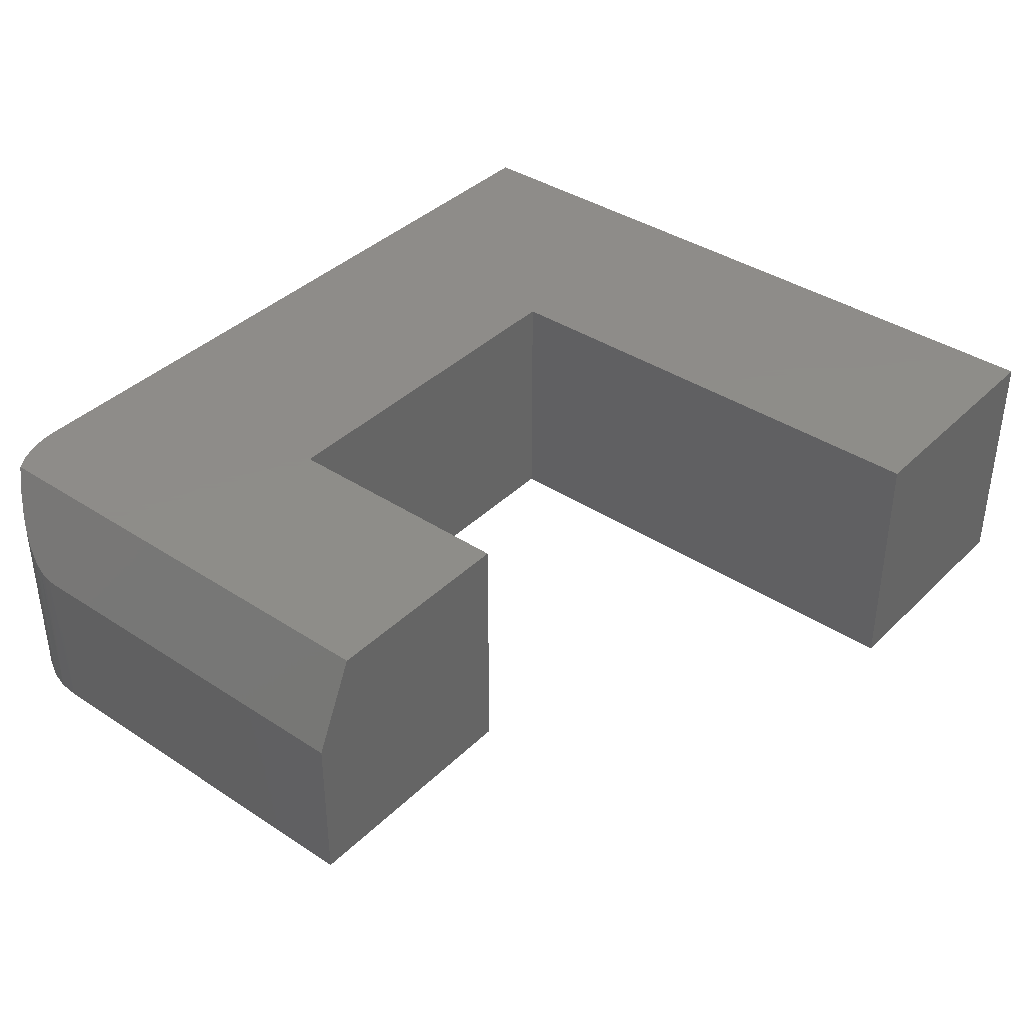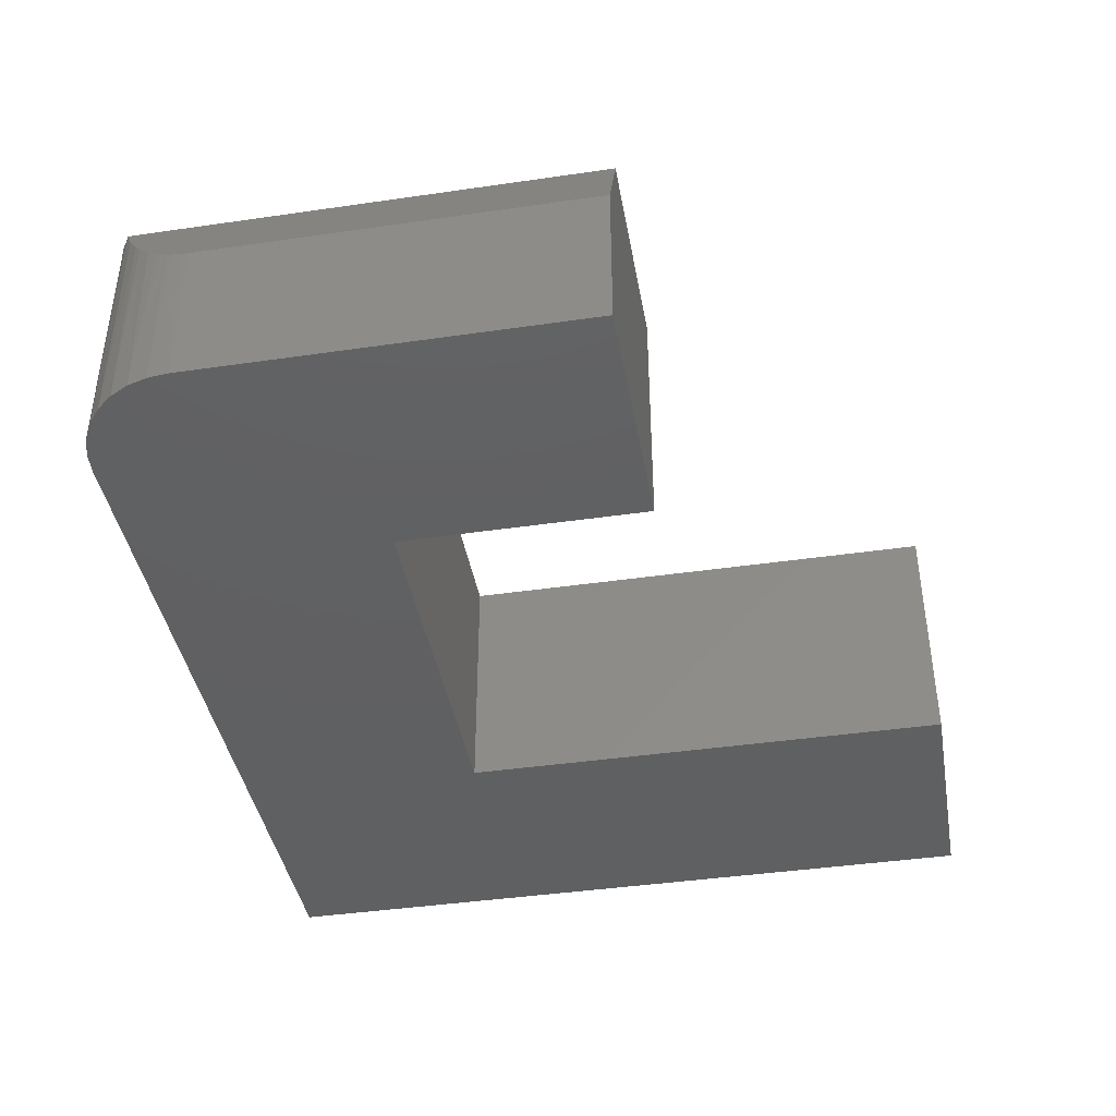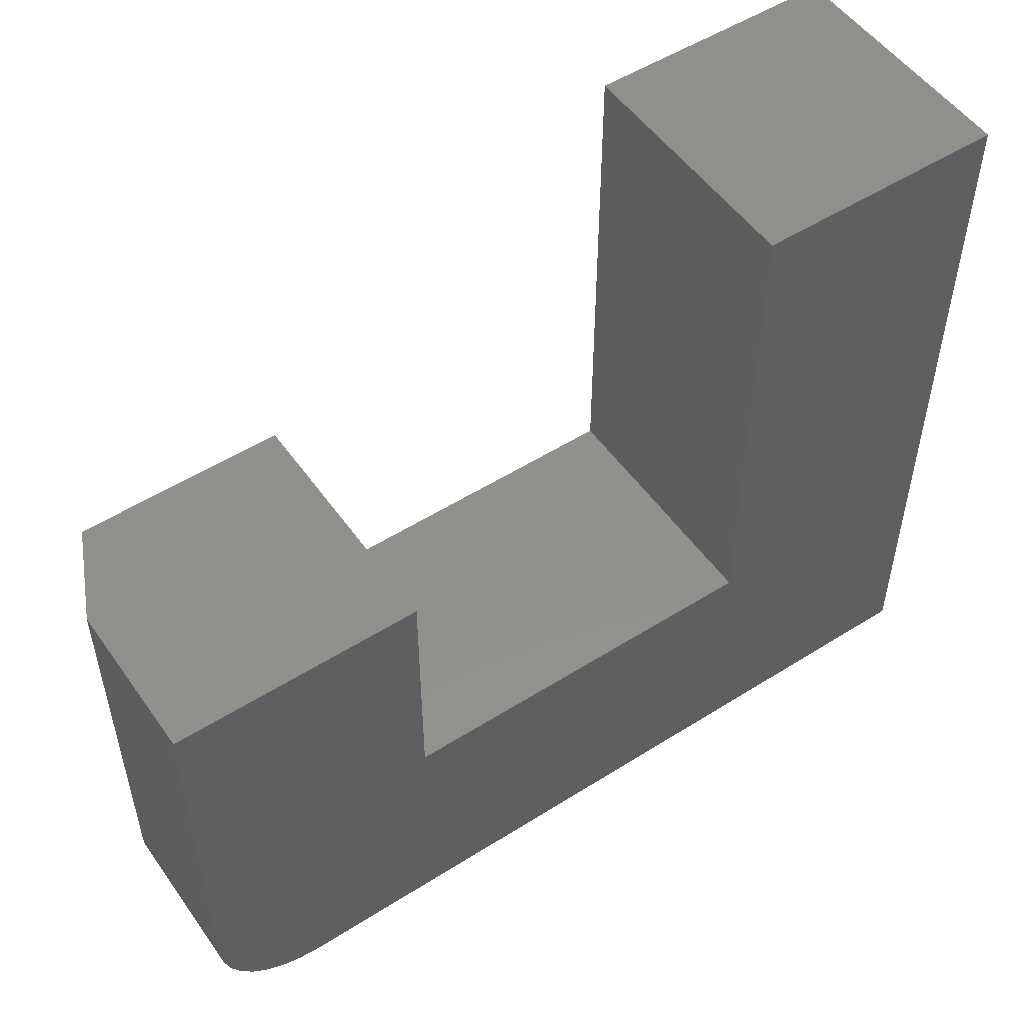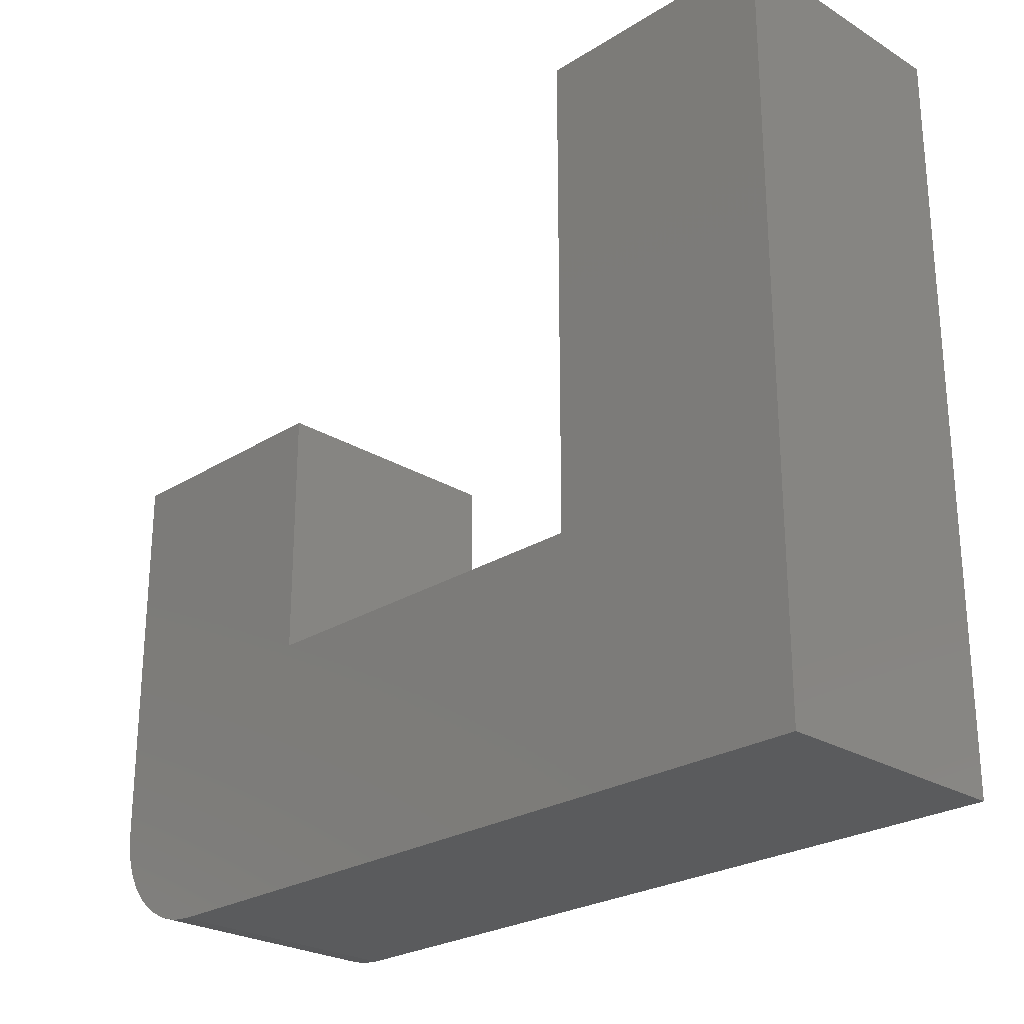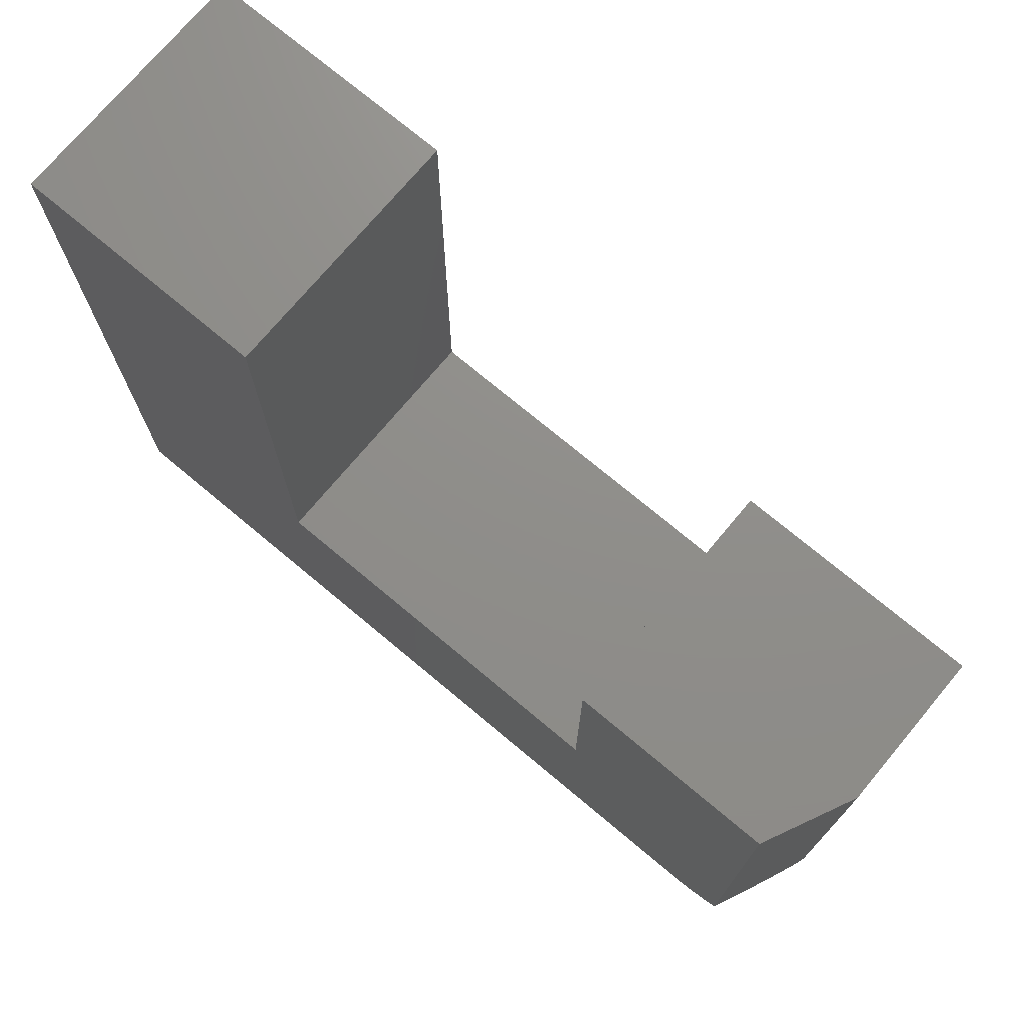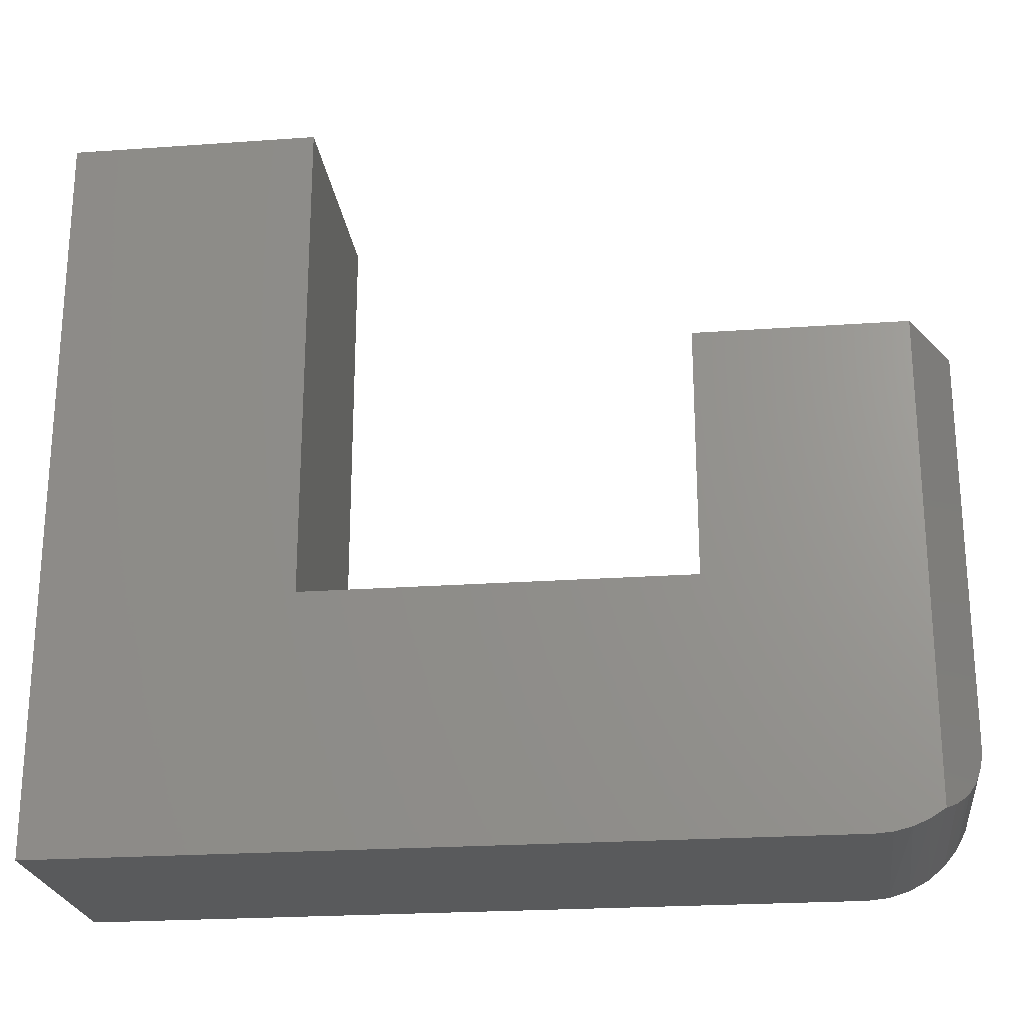
<metadata>
{"format":"stl","ext":"stl","renderer":"f3d","projection":"perspective","resolution":1024,"background":"white","views":[{"elev":38.4,"azim":-50.4,"up":"+Y"},{"elev":-41.4,"azim":-80.0,"up":"+Y"},{"elev":52.2,"azim":-34.3,"up":"+Z"},{"elev":-25.1,"azim":45.4,"up":"+Z"},{"elev":73.5,"azim":-140.1,"up":"+Z"},{"elev":-23.1,"azim":-173.1,"up":"+Z"}]}
</metadata>
<code>
# stl→obj: 39 verts, 74 faces
v -0.4766 4.13e-18 -0.5938
v -0.4922 -0.03331 -0.5803
v -0.5073 -0.06528 -0.5632
v -0.5144 -0.08049 -0.5529
v -0.5243 -0.1015 -0.535
v -0.5306 -0.1148 -0.5195
v -0.5333 -0.1205 -0.5108
v -0.5354 -0.1251 -0.5022
v -0.5371 -0.1287 -0.4932
v -0.5386 -0.1318 -0.4812
v -0.5391 -0.1328 -0.4688
v -0.5391 -0.1328 0.1077
v -0.4766 8.829e-17 0.1077
v 0.3836 1.431e-16 -0.2586
v 0.3836 2.245e-16 0.4741
v 0.75 2.651e-16 0.4741
v 0.75 1.431e-16 -0.625
v -0.3828 1.735e-17 -0.625
v -0.4078 1.479e-17 -0.623
v -0.4322 1.275e-17 -0.617
v -0.4553 1.128e-17 -0.6072
v -0.1727 8.135e-17 -0.2586
v -0.1727 1.22e-16 0.1077
v -0.5391 -0.3672 0.1077
v -0.5391 -0.3672 -0.4688
v -0.3828 -0.3672 -0.625
v 0.75 -0.3672 -0.625
v 0.3836 -0.3672 -0.2586
v -0.1727 -0.3672 -0.2586
v -0.5361 -0.3672 -0.4992
v -0.5272 -0.3672 -0.5285
v -0.5127 -0.3672 -0.5556
v -0.4933 -0.3672 -0.5792
v -0.4696 -0.3672 -0.5987
v -0.4426 -0.3672 -0.6131
v -0.4133 -0.3672 -0.622
v 0.75 -0.3672 0.4741
v 0.3836 -0.3672 0.4741
v -0.1727 -0.3672 0.1077
f 1 2 3
f 1 3 4
f 1 4 5
f 1 5 6
f 1 6 7
f 1 7 8
f 1 8 9
f 1 9 10
f 1 10 11
f 1 11 12
f 1 12 13
f 14 15 16
f 14 16 17
f 14 17 18
f 14 18 19
f 14 19 20
f 14 20 21
f 14 21 1
f 14 1 22
f 1 13 22
f 22 13 23
f 24 12 25
f 25 12 11
f 26 18 27
f 27 18 17
f 28 29 25
f 28 25 30
f 28 30 31
f 28 31 32
f 28 32 33
f 28 33 34
f 28 34 35
f 28 35 36
f 28 36 26
f 28 26 27
f 28 27 37
f 28 37 38
f 25 29 24
f 24 29 39
f 36 35 20
f 21 20 35
f 35 34 21
f 3 2 33
f 33 32 3
f 3 32 4
f 11 10 25
f 31 30 8
f 31 8 7
f 31 7 6
f 31 6 5
f 31 5 4
f 31 4 32
f 18 26 19
f 19 26 36
f 19 36 20
f 33 2 34
f 34 2 1
f 34 1 21
f 25 10 30
f 30 10 9
f 30 9 8
f 24 39 12
f 12 39 23
f 12 23 13
f 22 23 29
f 29 23 39
f 28 14 29
f 29 14 22
f 38 15 28
f 28 15 14
f 16 15 37
f 37 15 38
f 27 17 37
f 37 17 16

</code>
